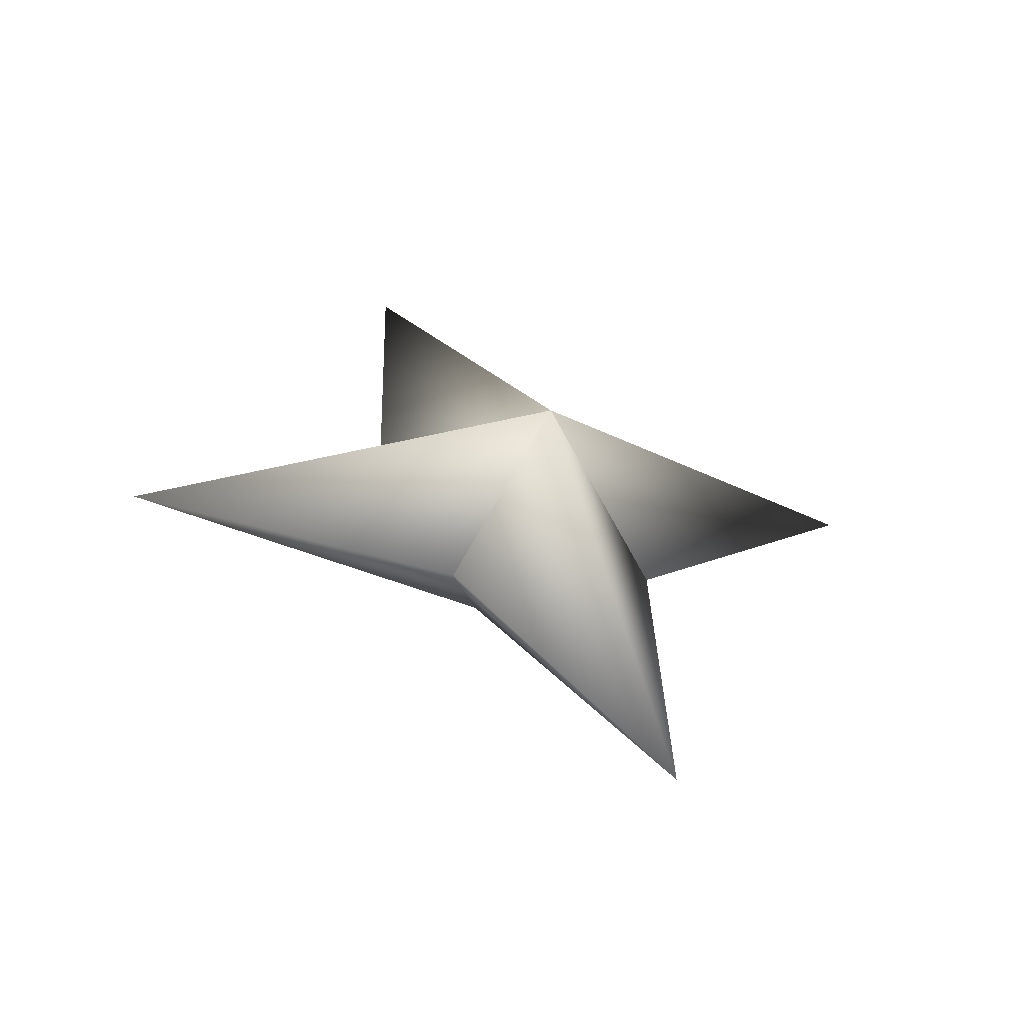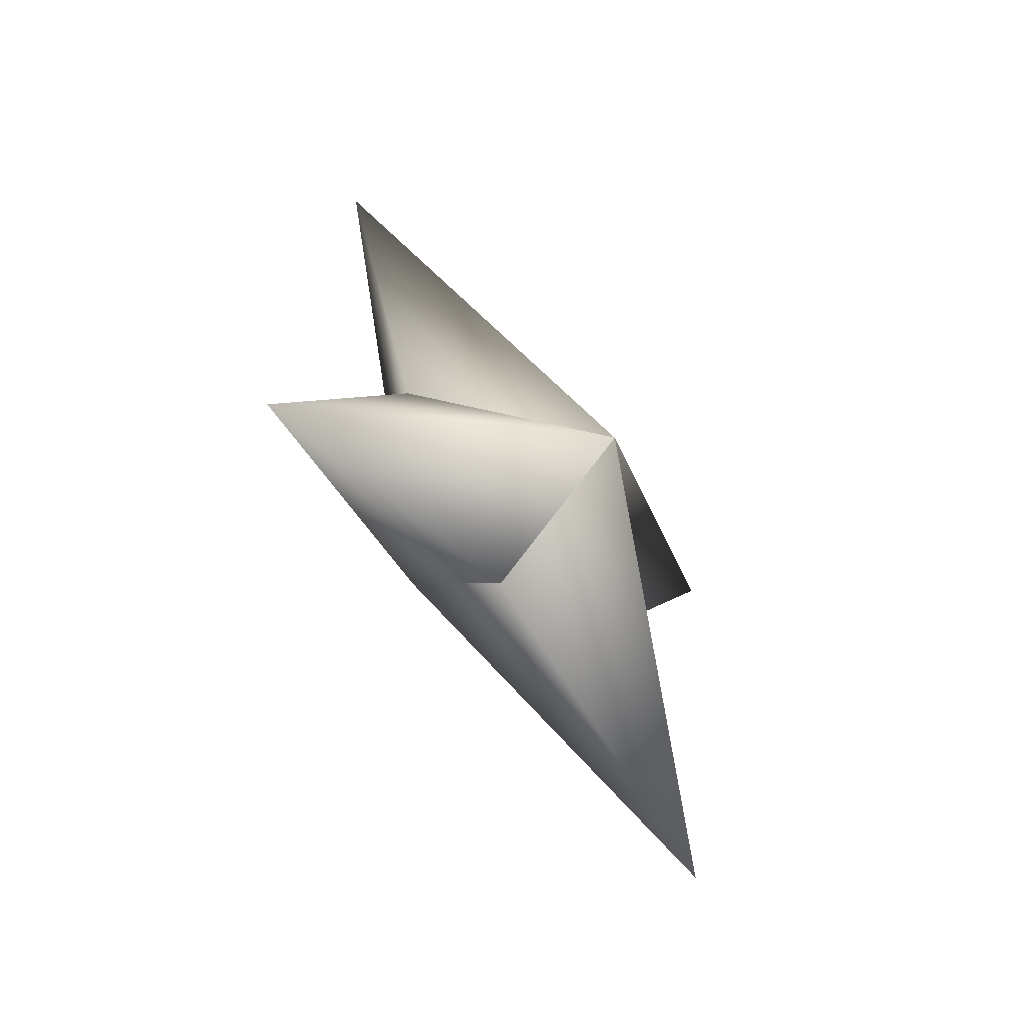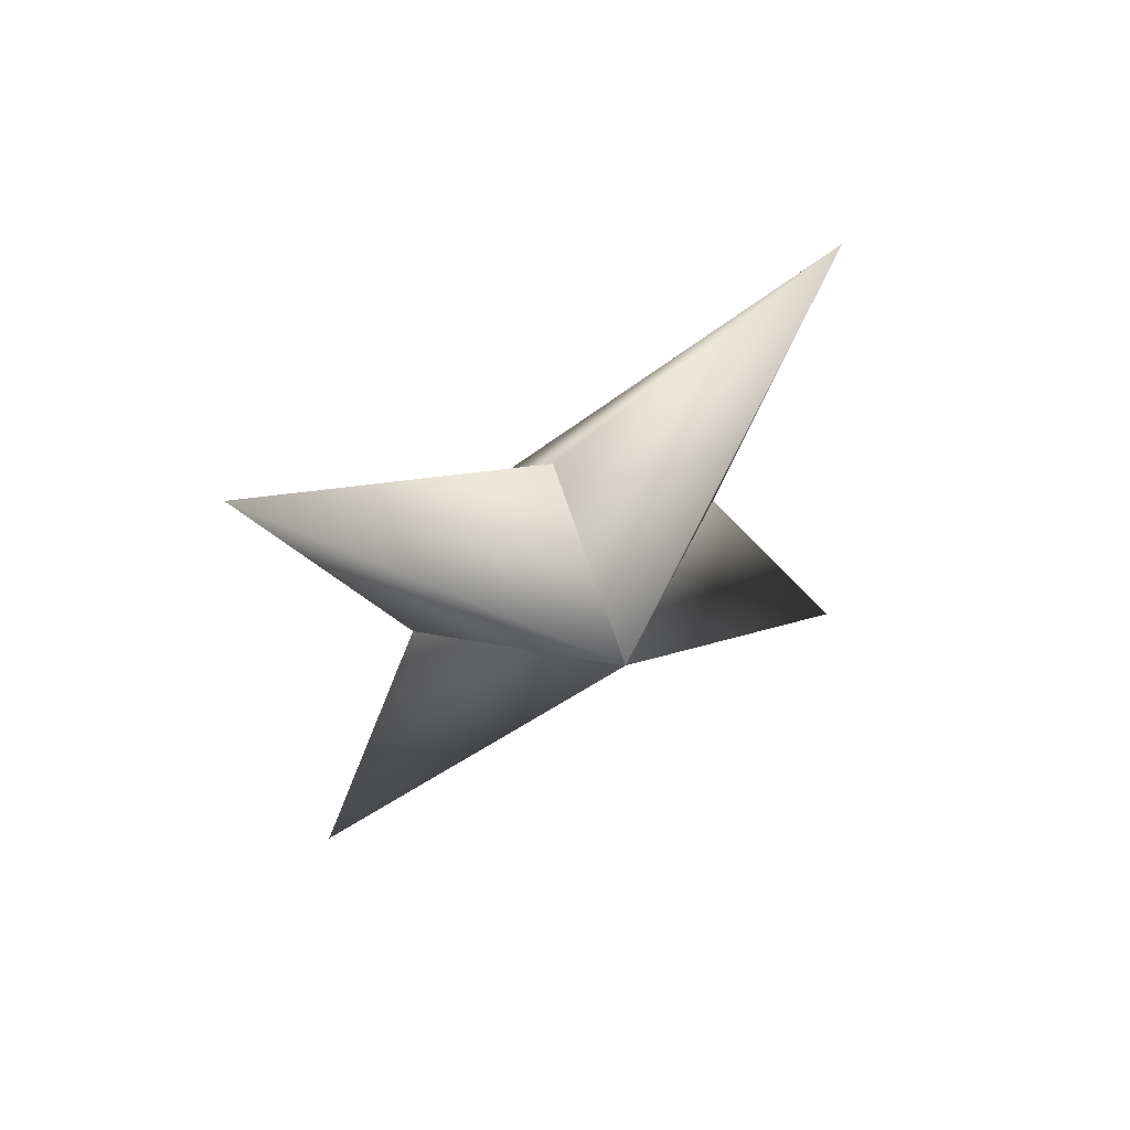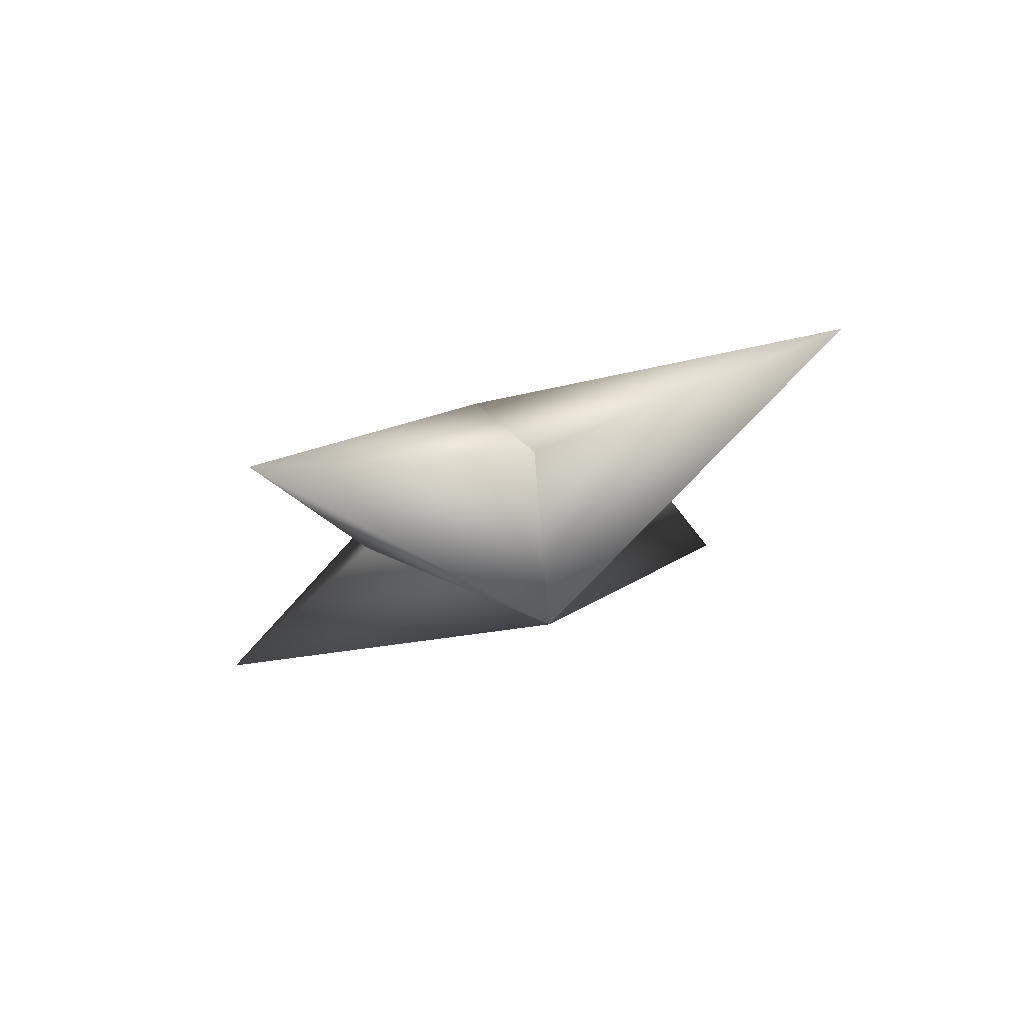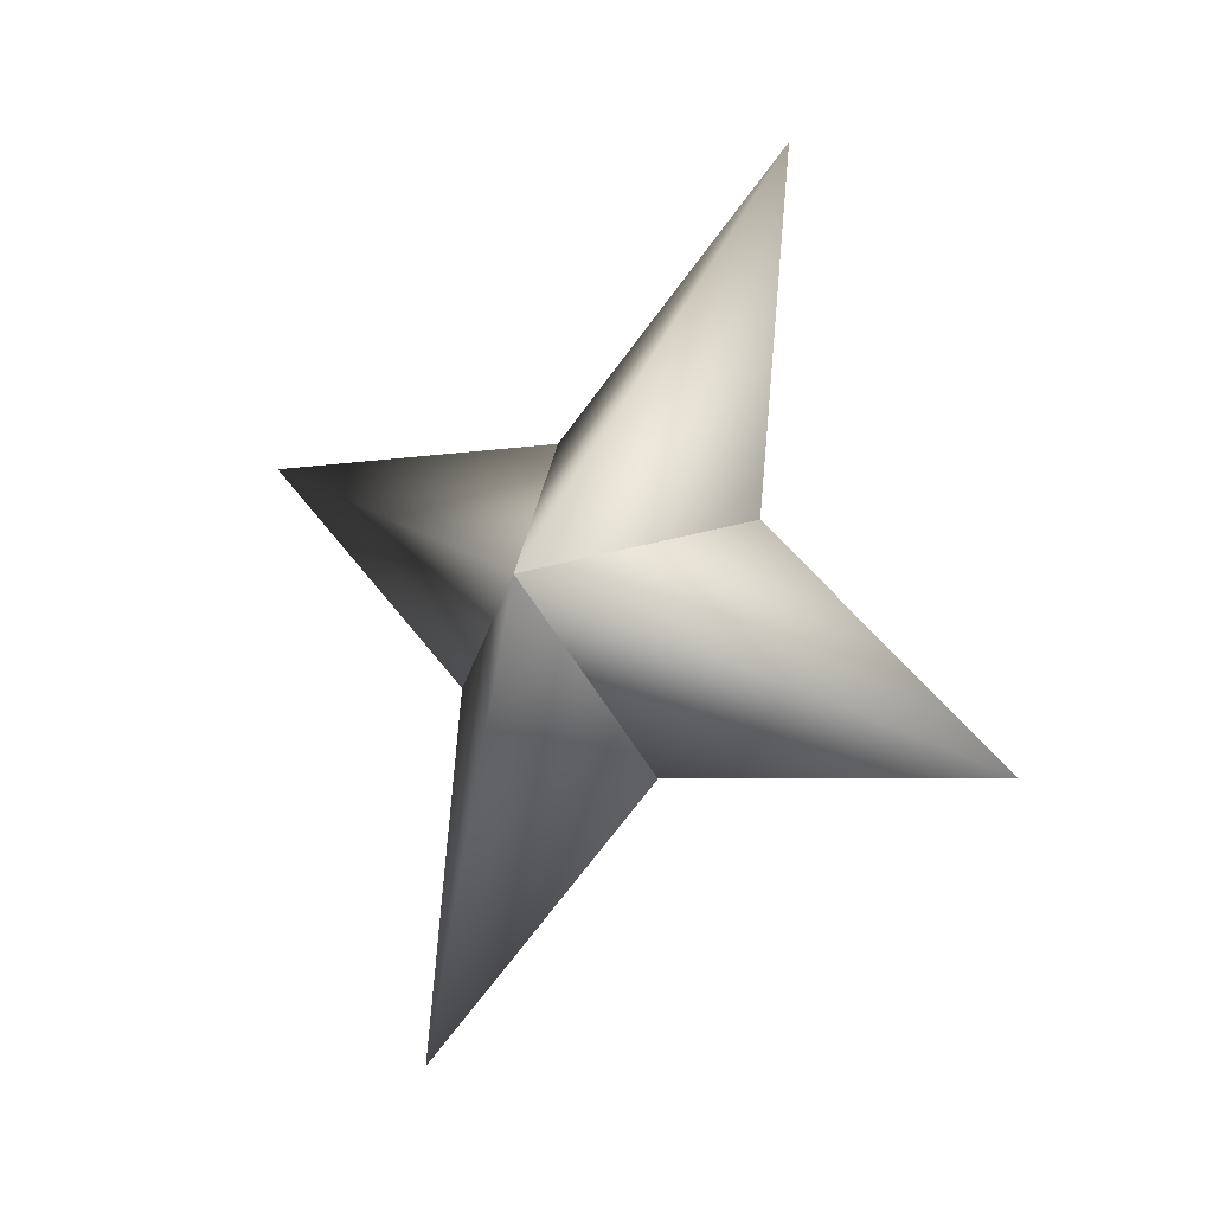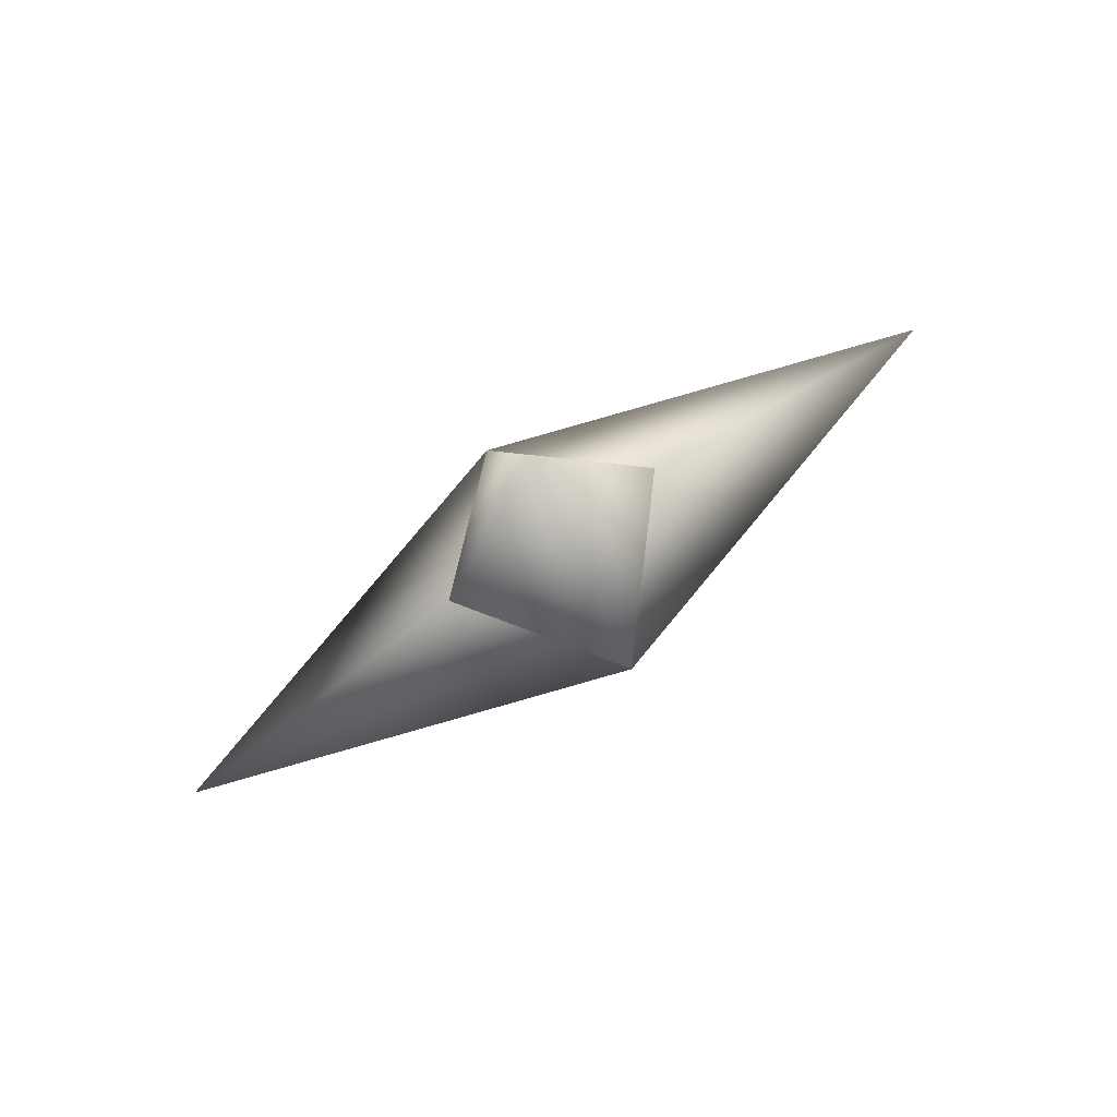
<metadata>
{"format":"obj","ext":"obj","renderer":"f3d","projection":"perspective","resolution":1024,"background":"white","views":[{"elev":4.2,"azim":151.8,"up":"+Z"},{"elev":61.1,"azim":-117.8,"up":"+Y"},{"elev":-15.7,"azim":-46.8,"up":"+Z"},{"elev":-47.7,"azim":-140.1,"up":"+Z"},{"elev":26.9,"azim":38.6,"up":"+Y"},{"elev":-15.5,"azim":-87.0,"up":"+Z"}]}
</metadata>
<code>
g ster228
v 0.1403 -1.262 -1.967
v 2.116 1.72 -0.9535
v 0.2876 6.316 -4.034
v -1.959 1.72 -1.244
v -0.1403 1.263 1.967
v -0.1403 1.263 1.967
v 1.959 -1.72 1.244
v -0.2875 -6.316 4.034
v -2.116 -1.72 0.9533
v 0.1403 -1.262 -1.967
v -2.116 -1.72 0.9533
v -7.481 0.0003409 -0.5334
v -0.1403 1.263 1.967
v 0.1403 -1.262 -1.967
v -1.959 1.72 -1.244
v -0.1403 1.263 1.967
v 7.481 0.0003409 0.5332
v 1.959 -1.72 1.244
v 0.1403 -1.262 -1.967
v 2.116 1.72 -0.9535
g ster228_0
f 3 2 1
f 4 3 1
f 3 5 2
f 4 5 3
f 8 7 6
f 9 8 6
f 8 10 7
f 9 10 8
f 13 12 11
f 11 12 14
f 13 15 12
f 12 15 14
f 18 17 16
f 19 17 18
f 17 20 16
f 19 20 17

</code>
